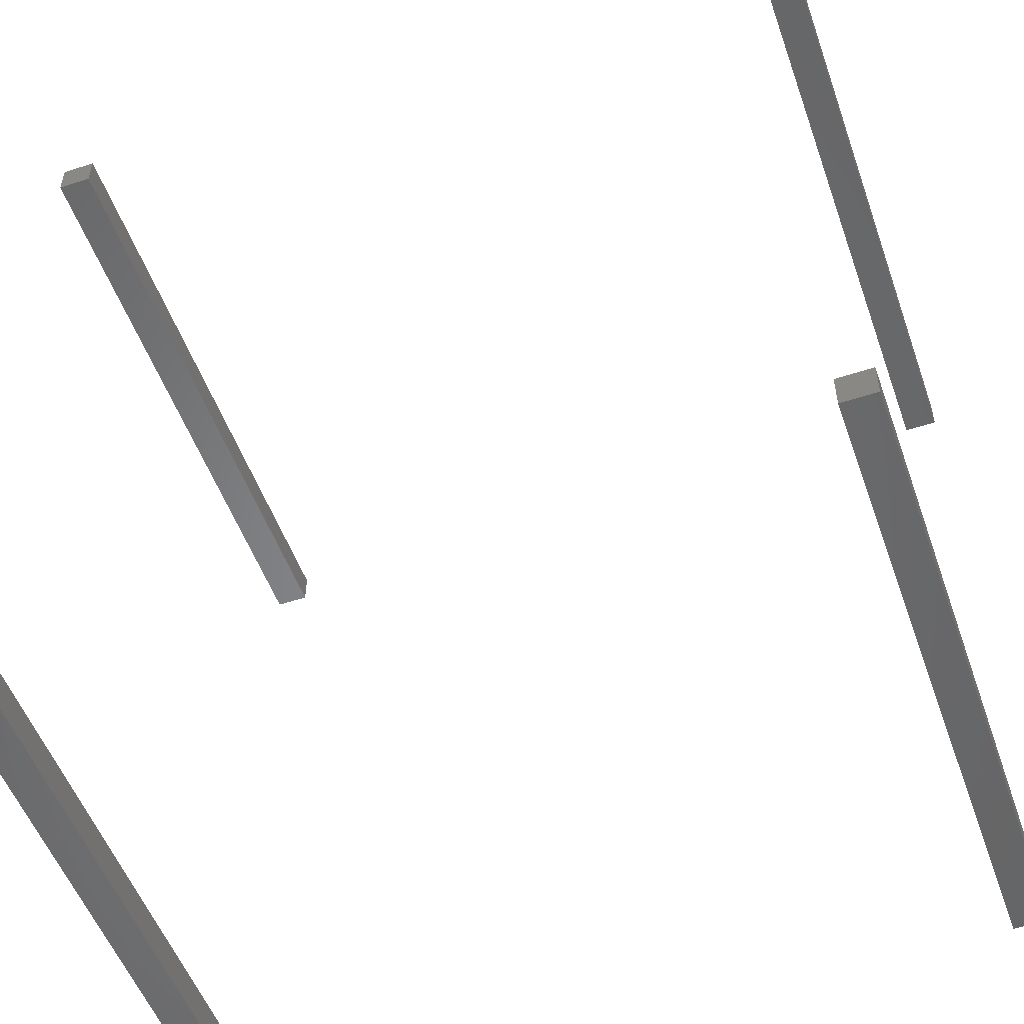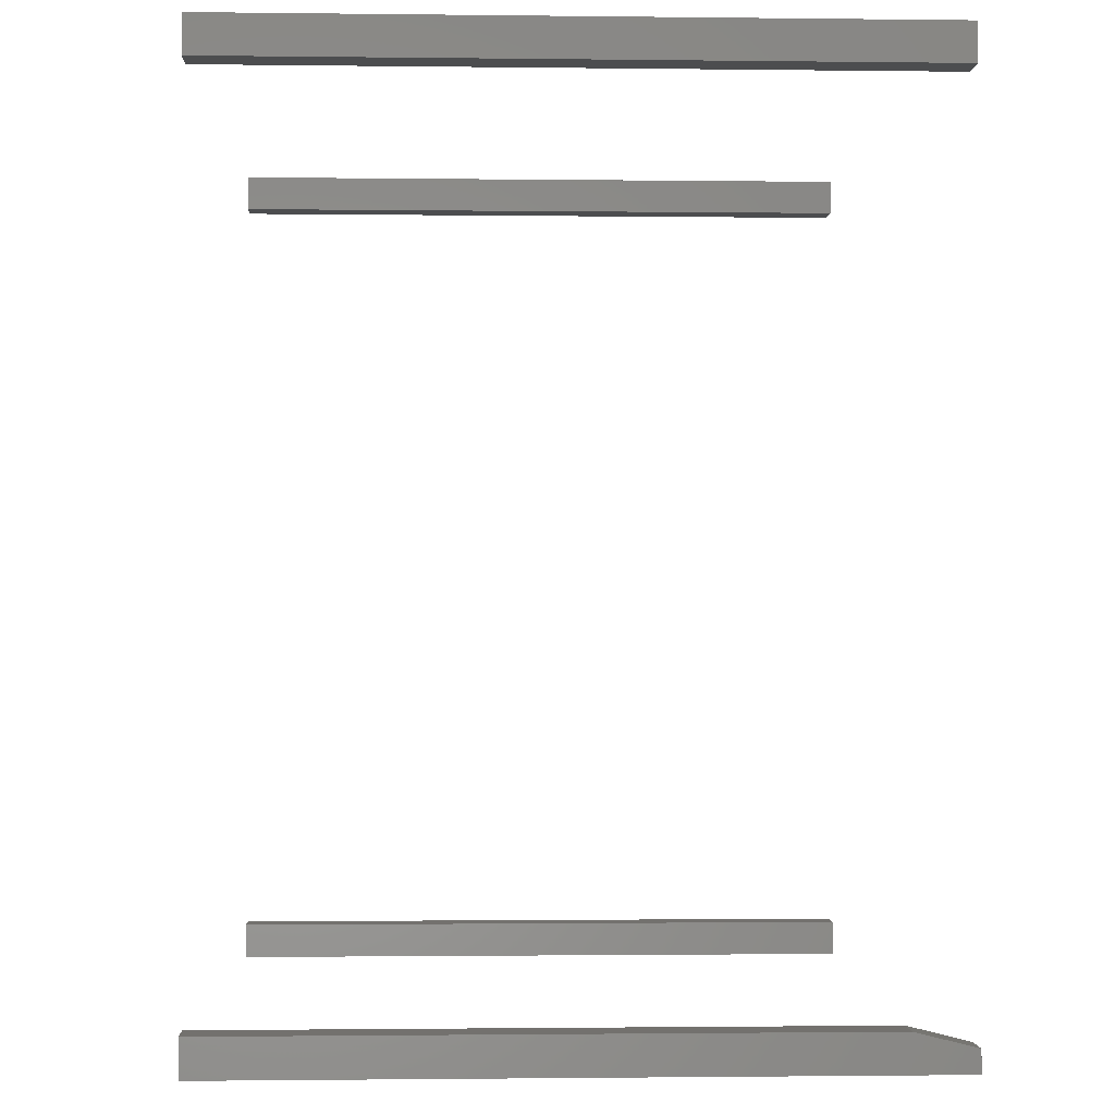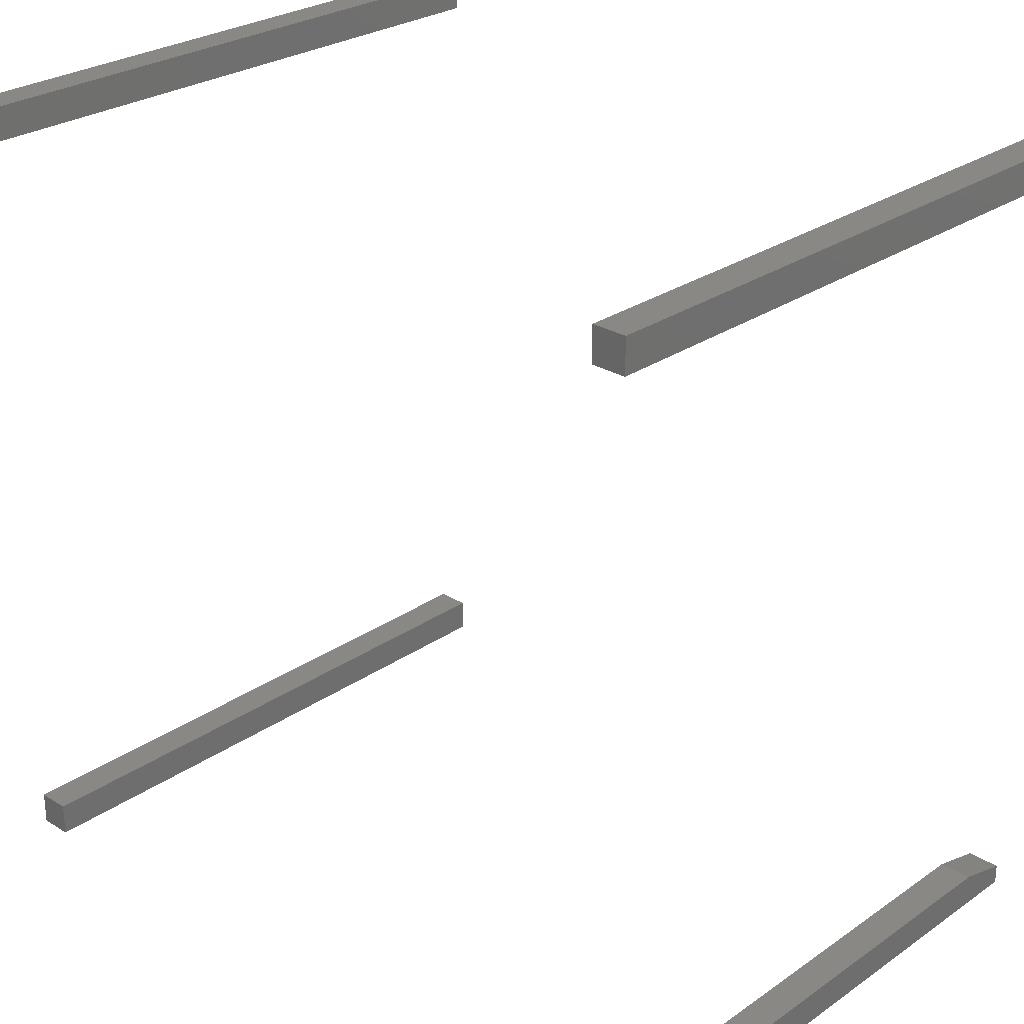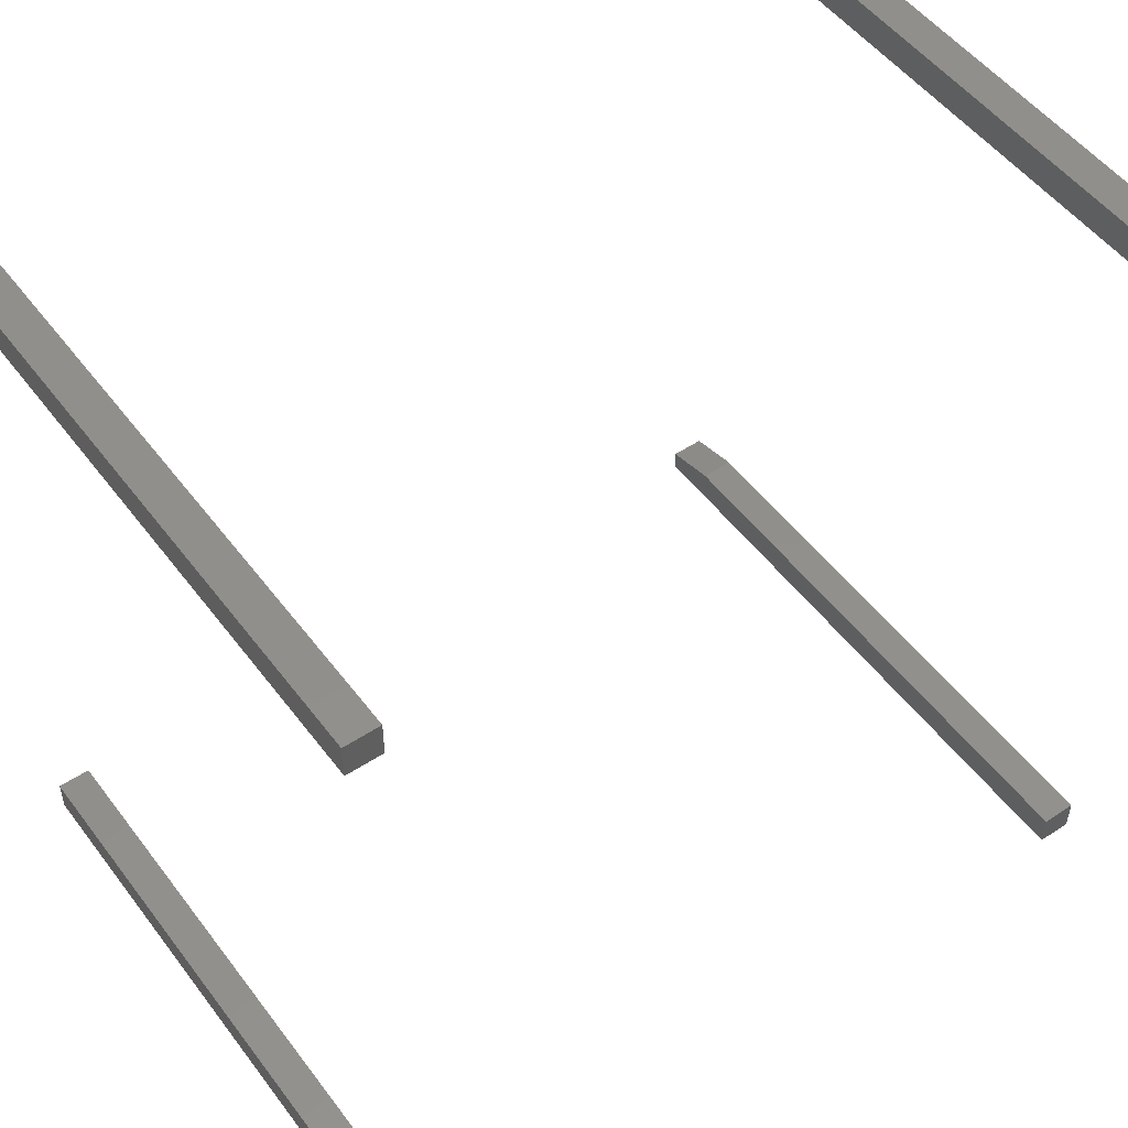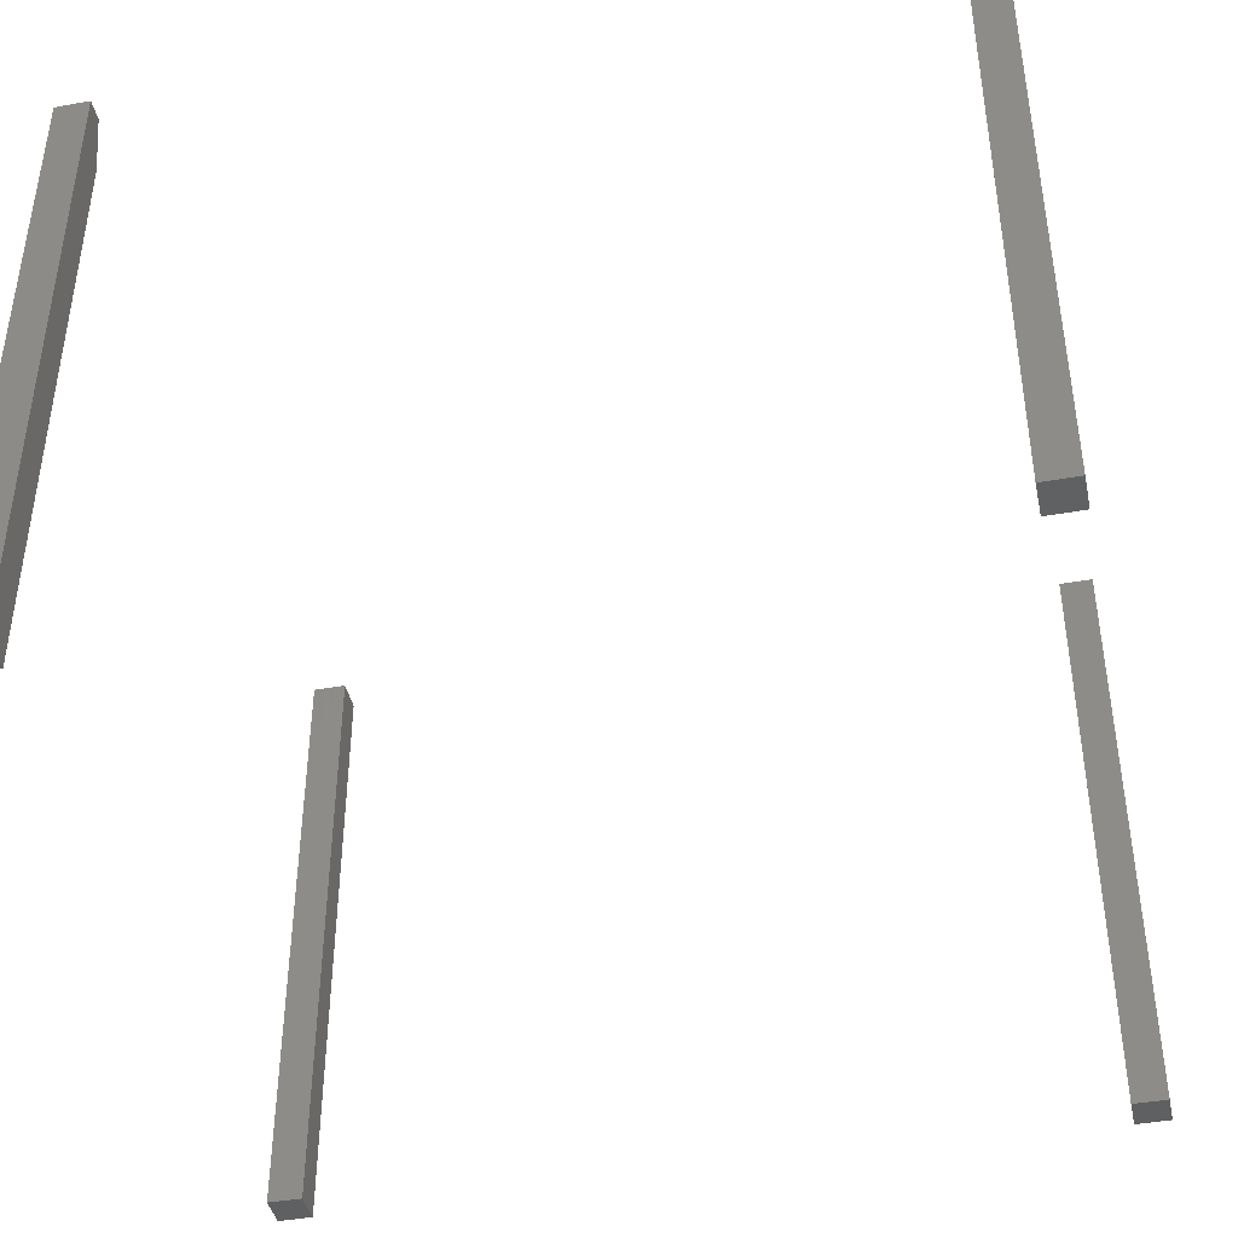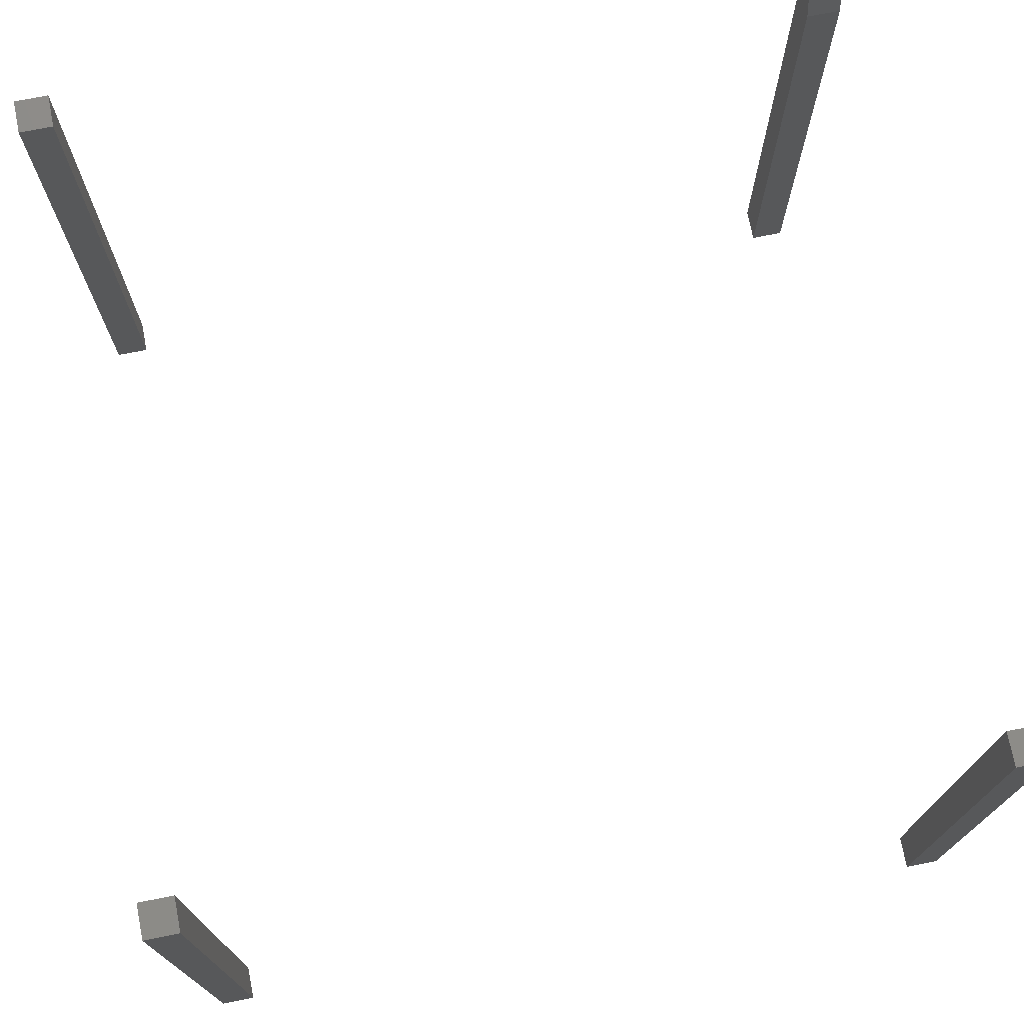
<metadata>
{"format":"stl","ext":"stl","renderer":"f3d","projection":"perspective","resolution":1024,"background":"white","views":[{"elev":-52.8,"azim":-160.6,"up":"+Y"},{"elev":-1.4,"azim":-92.7,"up":"+Y"},{"elev":27.3,"azim":-136.6,"up":"+Y"},{"elev":51.3,"azim":144.3,"up":"+Y"},{"elev":-42.1,"azim":12.1,"up":"+Z"},{"elev":73.5,"azim":168.8,"up":"+Z"}]}
</metadata>
<code>
# stl→obj: 34 verts, 52 faces
v -0.4766 -0.4766 0.7188
v -0.4375 -0.4766 0.7188
v -0.4766 -0.4531 0.7188
v -0.4375 -0.4531 0.7188
v -0.4766 -0.4375 0
v -0.4766 -0.4766 0
v -0.4766 -0.4375 0.6562
v -0.4375 -0.4375 0
v -0.4375 -0.4375 0.6562
v -0.4375 -0.4766 0
v 0.4375 -0.4766 0.7188
v 0.4766 -0.4766 0.7188
v 0.4375 -0.4375 0.7188
v 0.4766 -0.4375 0.7188
v 0.4375 -0.4766 0
v 0.4375 -0.4375 0
v 0.4766 -0.4766 0
v 0.4766 -0.4375 0
v 0.4375 0.4375 0.7188
v 0.4766 0.4375 0.7188
v 0.4375 0.4766 0.7188
v 0.4766 0.4766 0.7188
v 0.4375 0.4375 0
v 0.4375 0.4766 0
v 0.4766 0.4375 0
v 0.4766 0.4766 0
v -0.4766 0.4375 0.7188
v -0.4375 0.4375 0.7188
v -0.4766 0.4766 0.7188
v -0.4375 0.4766 0.7188
v -0.4766 0.4375 0
v -0.4766 0.4766 0
v -0.4375 0.4375 0
v -0.4375 0.4766 0
f 1 2 3
f 3 2 4
f 5 6 7
f 7 6 1
f 7 1 3
f 8 5 9
f 9 5 7
f 10 8 2
f 2 8 9
f 2 9 4
f 7 3 9
f 9 3 4
f 6 5 10
f 10 5 8
f 6 10 1
f 1 10 2
f 11 12 13
f 13 12 14
f 15 16 17
f 17 16 18
f 16 15 13
f 13 15 11
f 18 16 14
f 14 16 13
f 17 18 12
f 12 18 14
f 15 17 11
f 11 17 12
f 19 20 21
f 21 20 22
f 23 24 25
f 25 24 26
f 24 23 21
f 21 23 19
f 26 24 22
f 22 24 21
f 25 26 20
f 20 26 22
f 23 25 19
f 19 25 20
f 27 28 29
f 29 28 30
f 31 32 33
f 33 32 34
f 32 31 29
f 29 31 27
f 34 32 30
f 30 32 29
f 33 34 28
f 28 34 30
f 31 33 27
f 27 33 28

</code>
